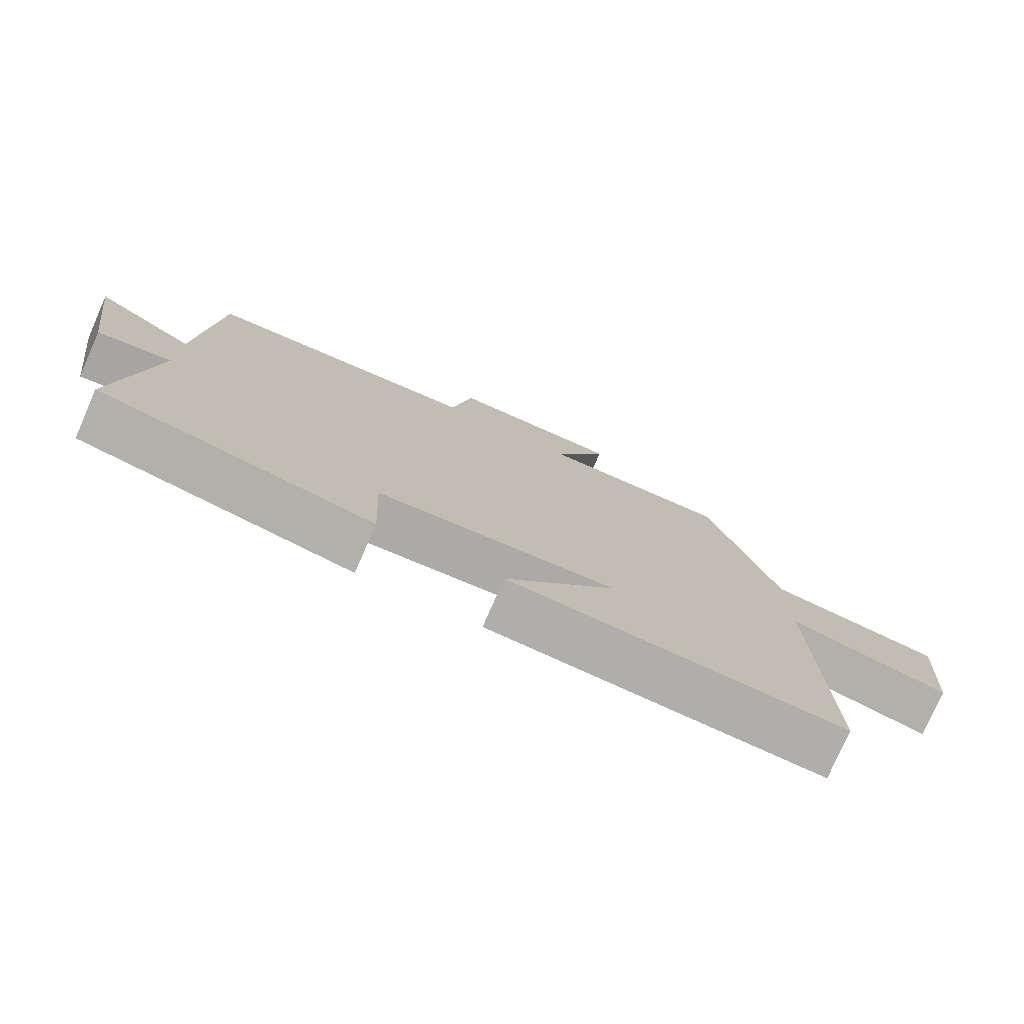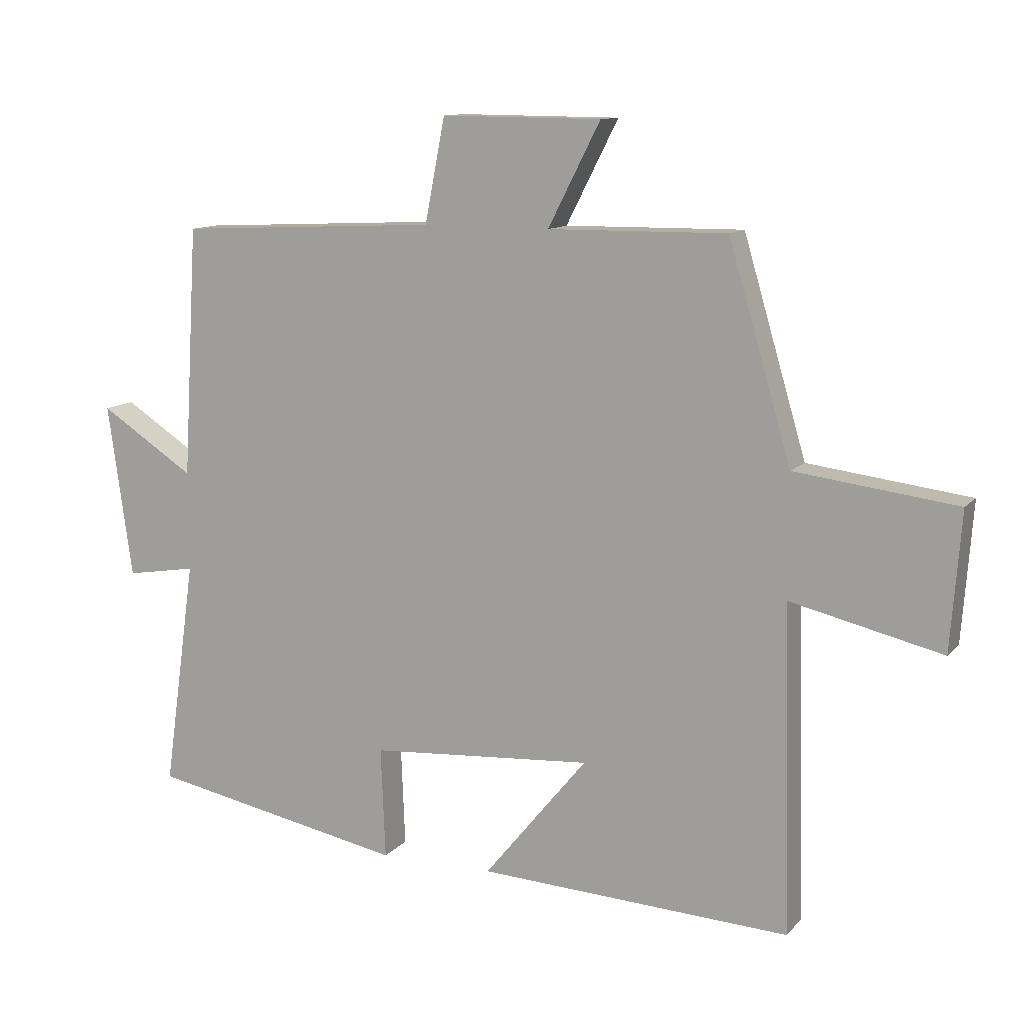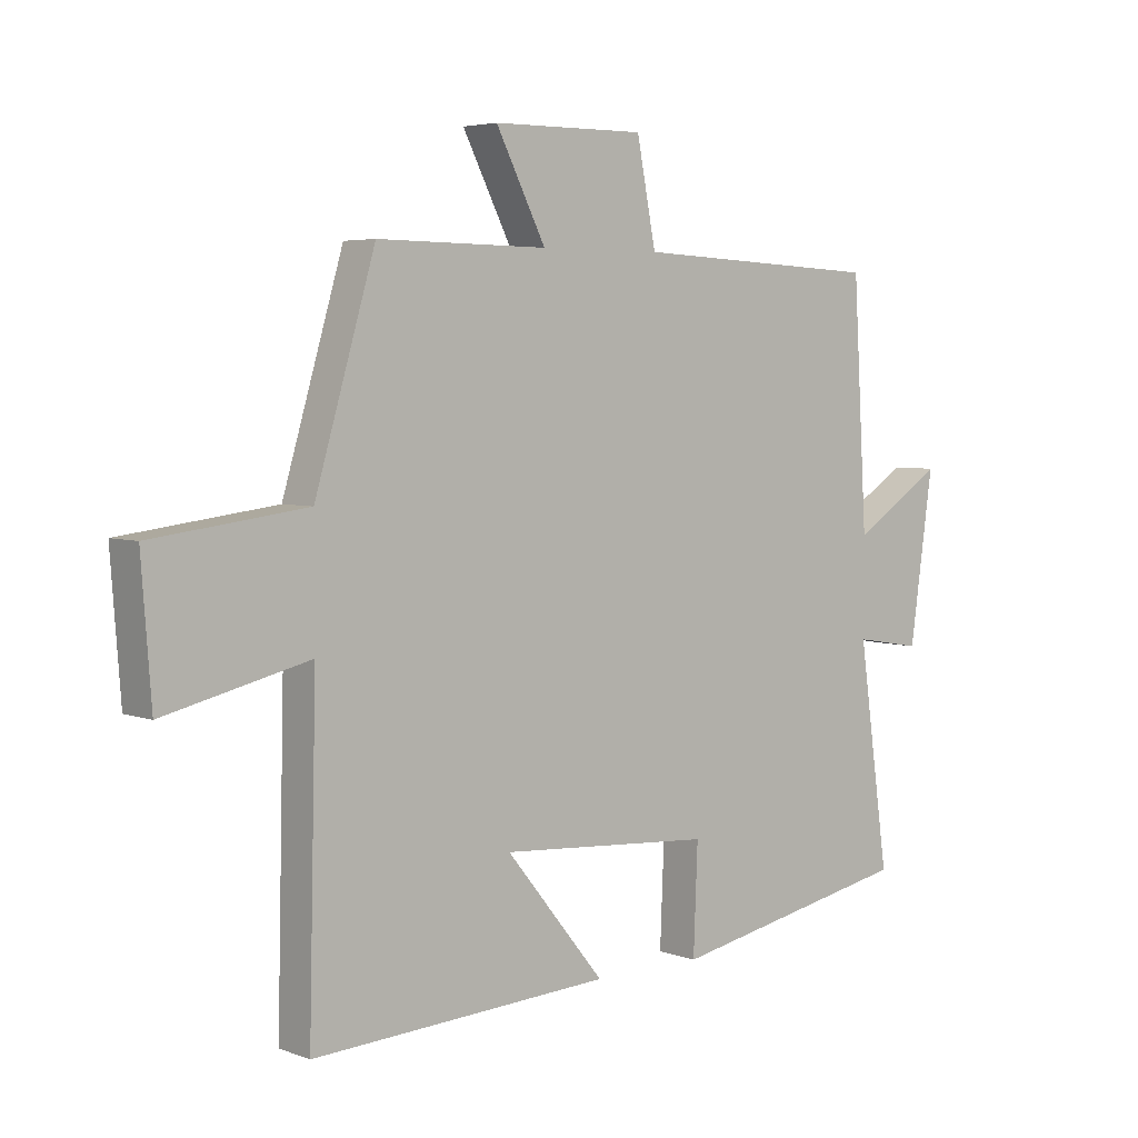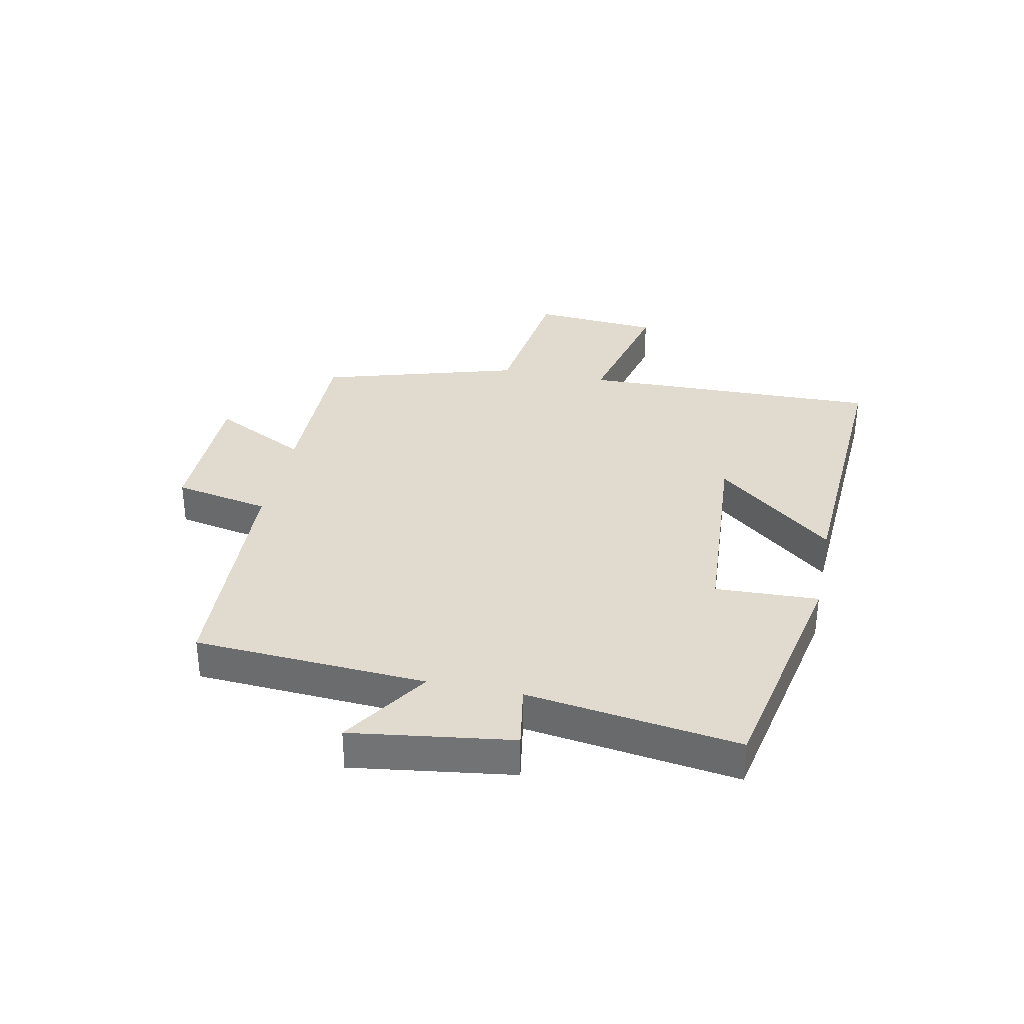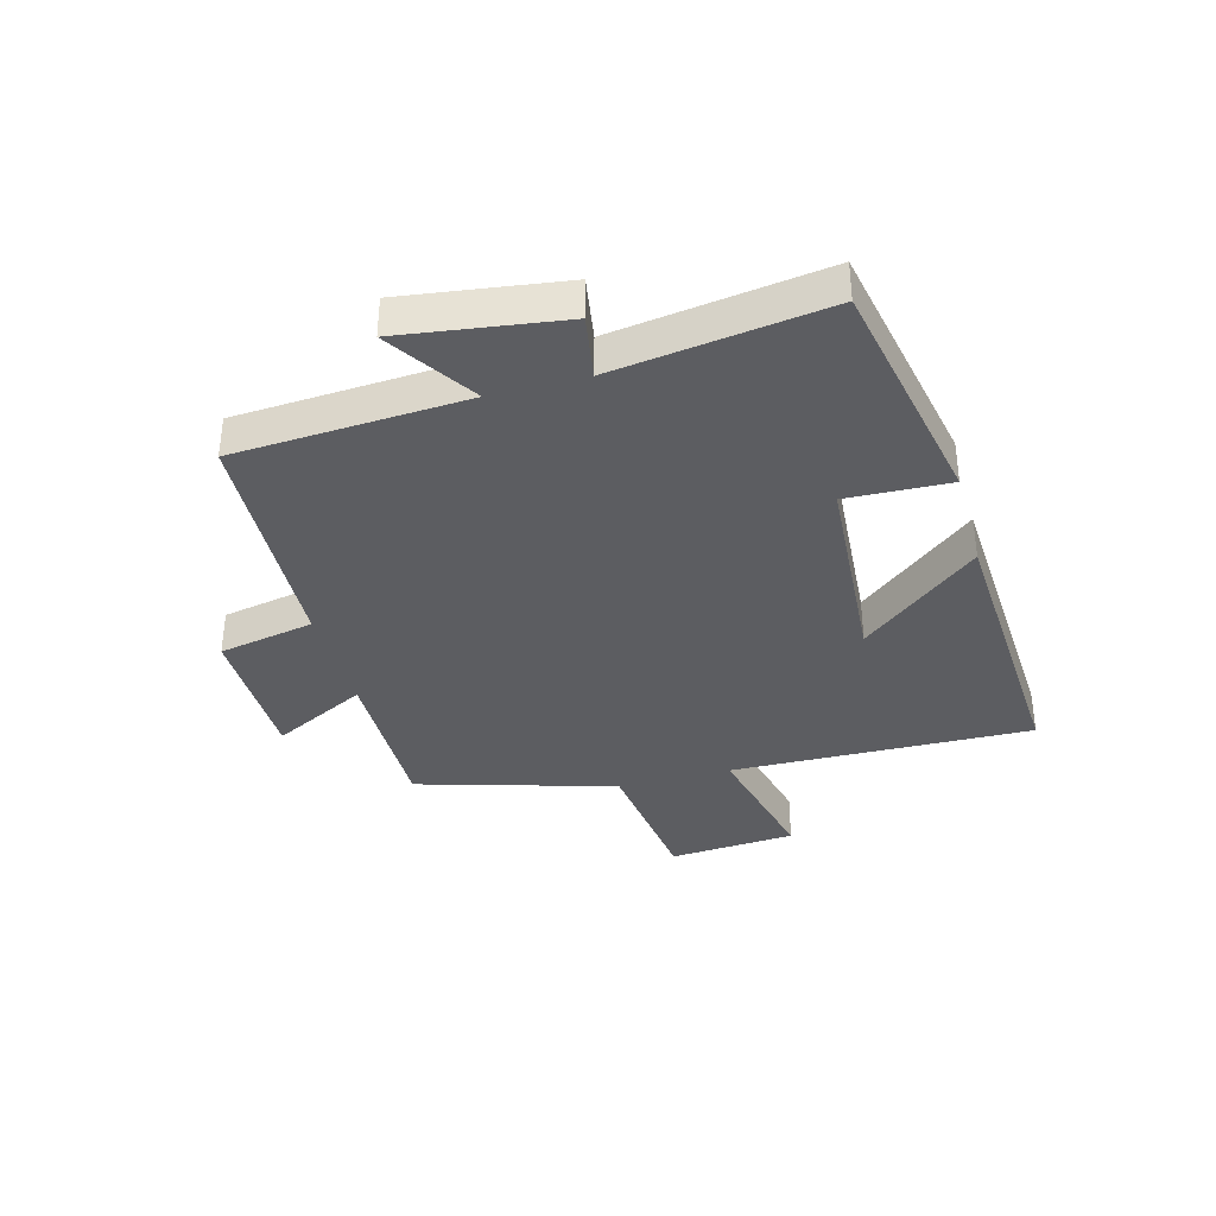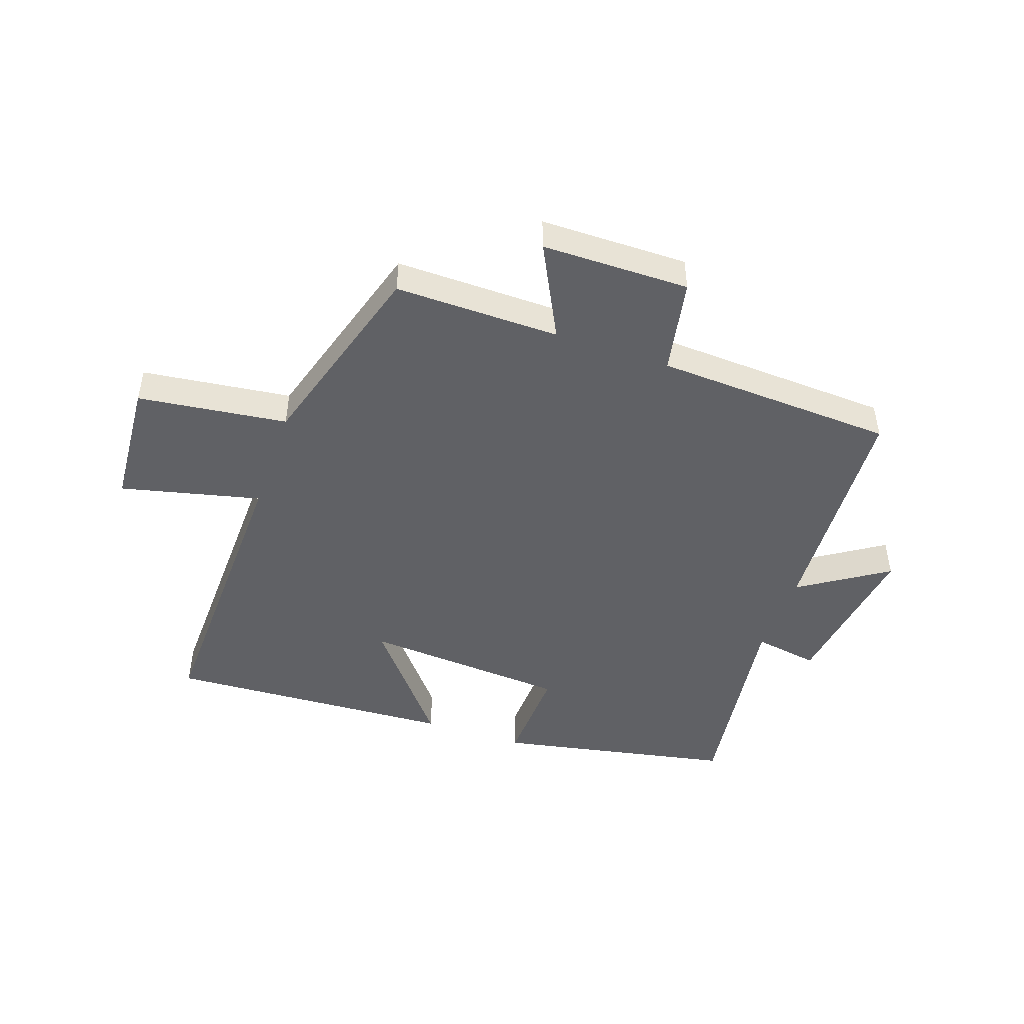
<metadata>
{"format":"obj","ext":"obj","renderer":"f3d","projection":"perspective","resolution":1024,"background":"white","views":[{"elev":-77.1,"azim":156.3,"up":"+Z"},{"elev":11.5,"azim":-156.1,"up":"+Z"},{"elev":4.5,"azim":-40.7,"up":"+Z"},{"elev":33.7,"azim":101.7,"up":"+Y"},{"elev":-36.3,"azim":105.3,"up":"+Y"},{"elev":-47.1,"azim":-19.2,"up":"+Y"}]}
</metadata>
<code>
v -0.512 0.07 -0.527
v -0.5 0.07 -0.02
v -0.735 0.07 -0.076
v -0.751 0.07 0.138
v -0.5 0.07 0.17
v -0.402 0.07 0.503
v -0.125 0.07 0.5
v -0.206 0.07 0.659
v 0.042 0.07 0.661
v 0.073 0.07 0.5
v 0.477 0.07 0.481
v 0.5 0.07 0.091
v 0.647 0.07 0.187
v 0.609 0.07 -0.083
v 0.5 0.07 -0.065
v 0.55 0.07 -0.421
v 0.152 0.07 -0.5
v 0.159 0.07 -0.327
v -0.187 0.07 -0.303
v -0.026 0.07 -0.5
v -0.512 0 -0.527
v -0.5 0 -0.02
v -0.735 0 -0.076
v -0.751 0 0.138
v -0.5 0 0.17
v -0.402 0 0.503
v -0.125 0 0.5
v -0.206 0 0.659
v 0.042 0 0.661
v 0.073 0 0.5
v 0.477 0 0.481
v 0.5 0 0.091
v 0.647 0 0.187
v 0.609 0 -0.083
v 0.5 0 -0.065
v 0.55 0 -0.421
v 0.152 0 -0.5
v 0.159 0 -0.327
v -0.187 0 -0.303
v -0.026 0 -0.5
f 19 20 1 2
f 18 19 2
f 15 16 17 18
f 15 18 2
f 12 13 14 15
f 10 11 12 15
f 10 15 2
f 7 8 9 10
f 7 10 2 3
f 5 6 7
f 5 7 3
f 3 4 5
f 22 21 40 39
f 22 39 38
f 38 37 36 35
f 22 38 35
f 35 34 33 32
f 35 32 31 30
f 22 35 30
f 30 29 28 27
f 23 22 30 27
f 27 26 25
f 23 27 25
f 25 24 23
f 1 21 22 2
f 2 22 23 3
f 3 23 24 4
f 4 24 25 5
f 5 25 26 6
f 6 26 27 7
f 7 27 28 8
f 8 28 29 9
f 9 29 30 10
f 10 30 31 11
f 11 31 32 12
f 12 32 33 13
f 13 33 34 14
f 14 34 35 15
f 15 35 36 16
f 16 36 37 17
f 17 37 38 18
f 18 38 39 19
f 19 39 40 20
f 20 40 21 1

</code>
